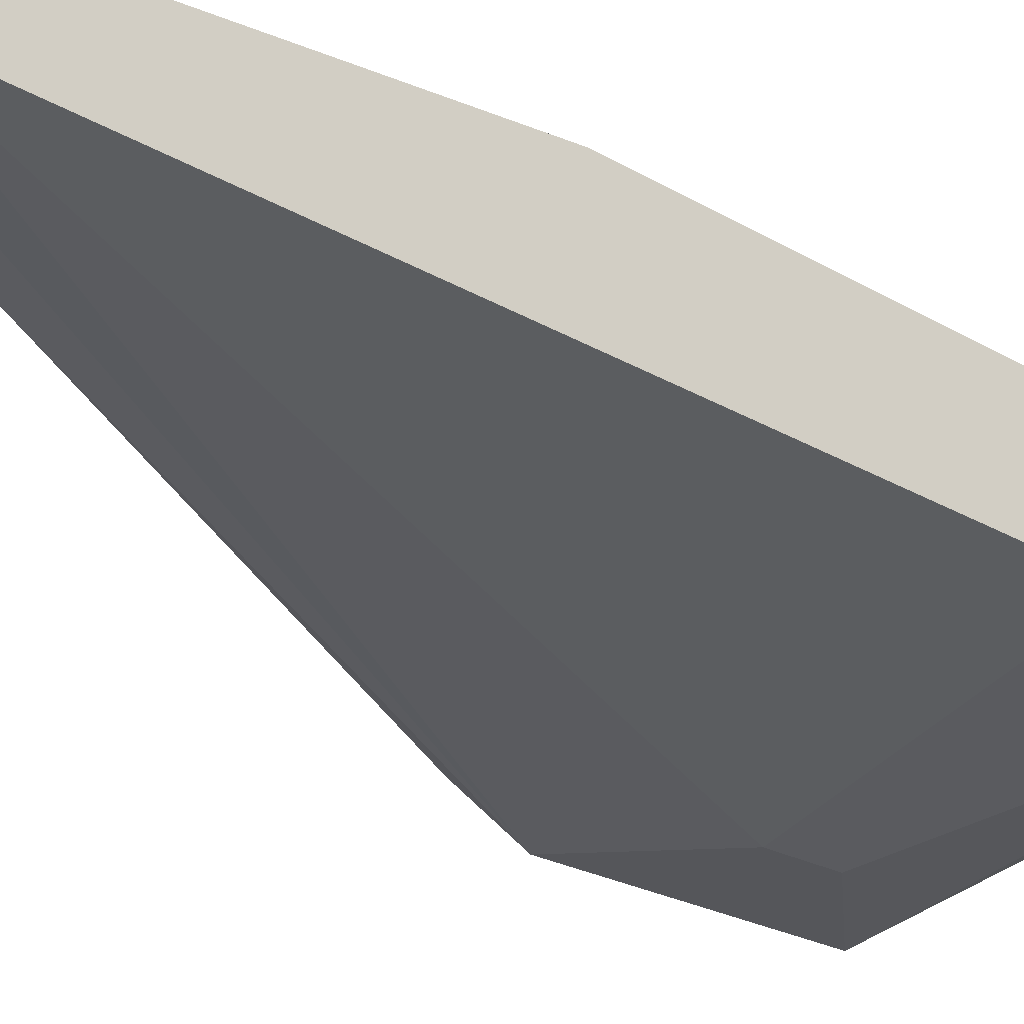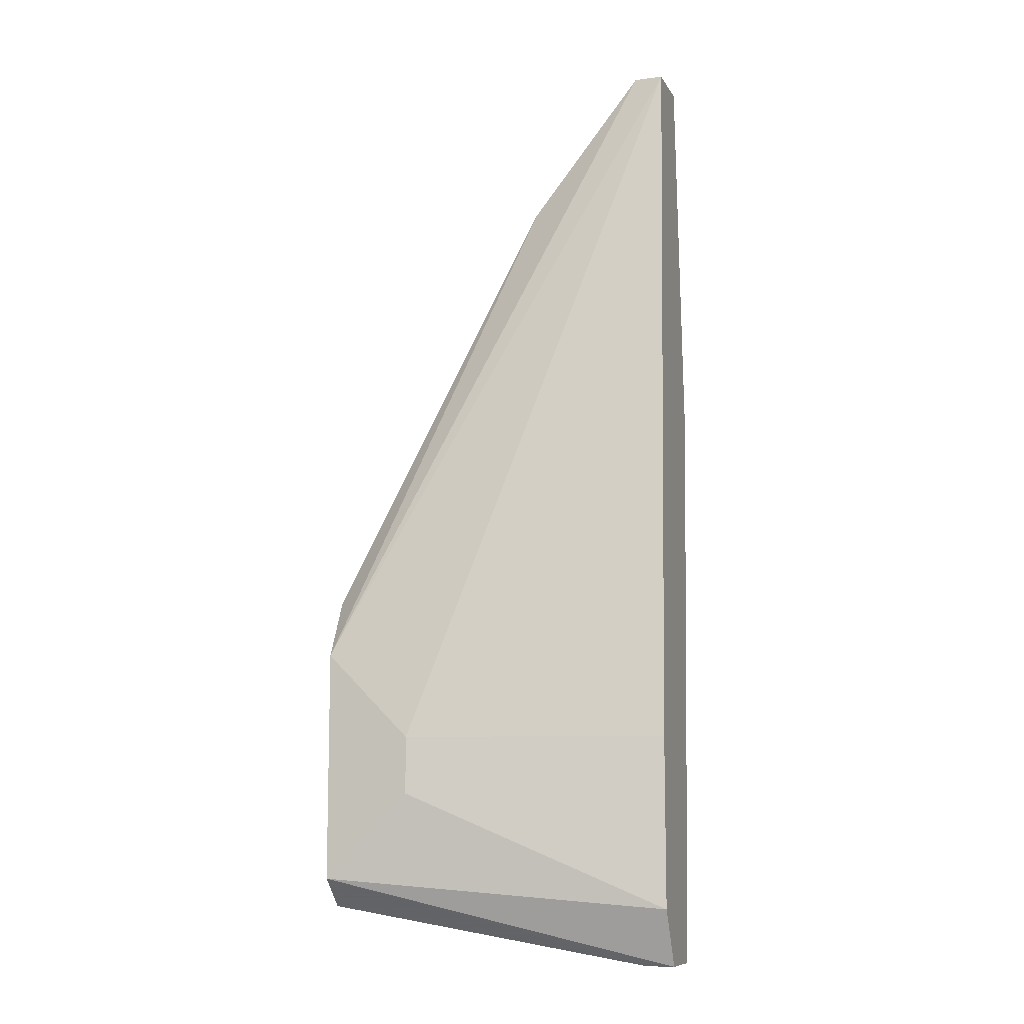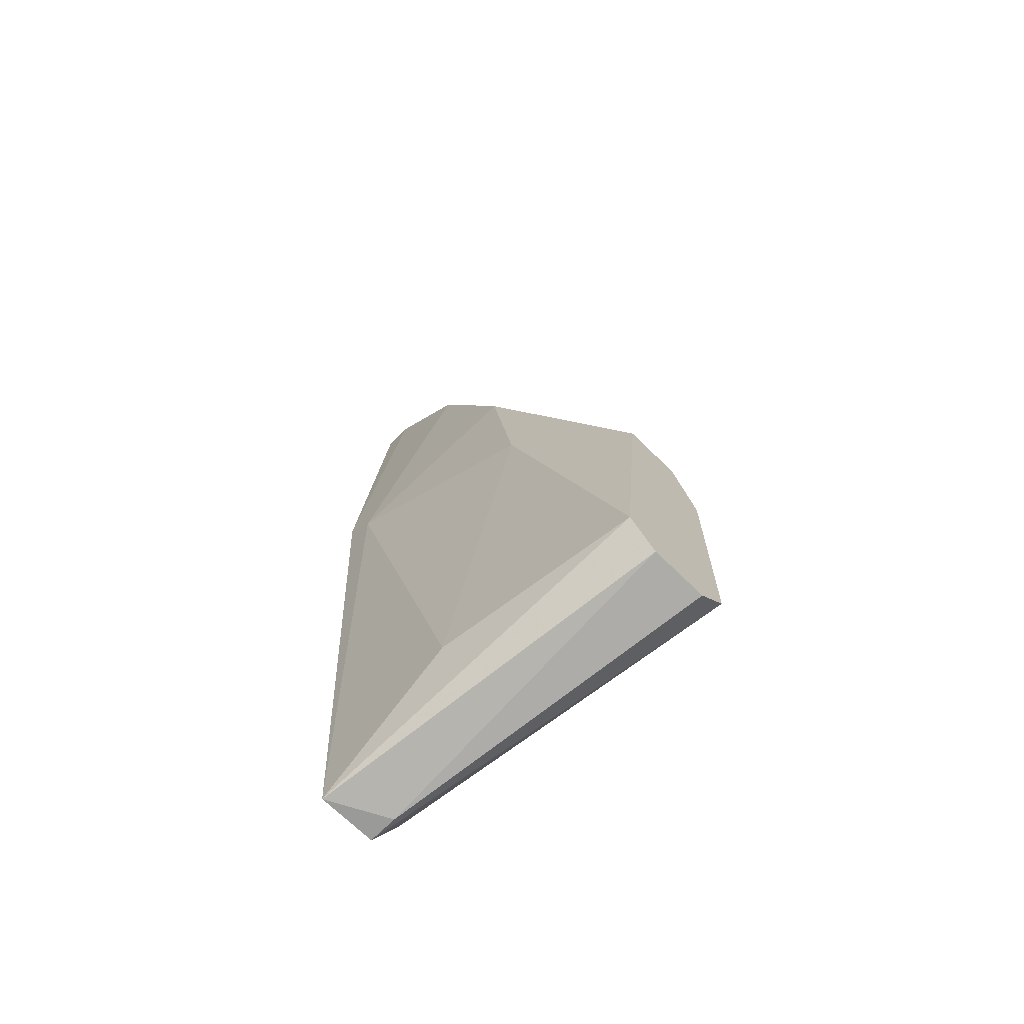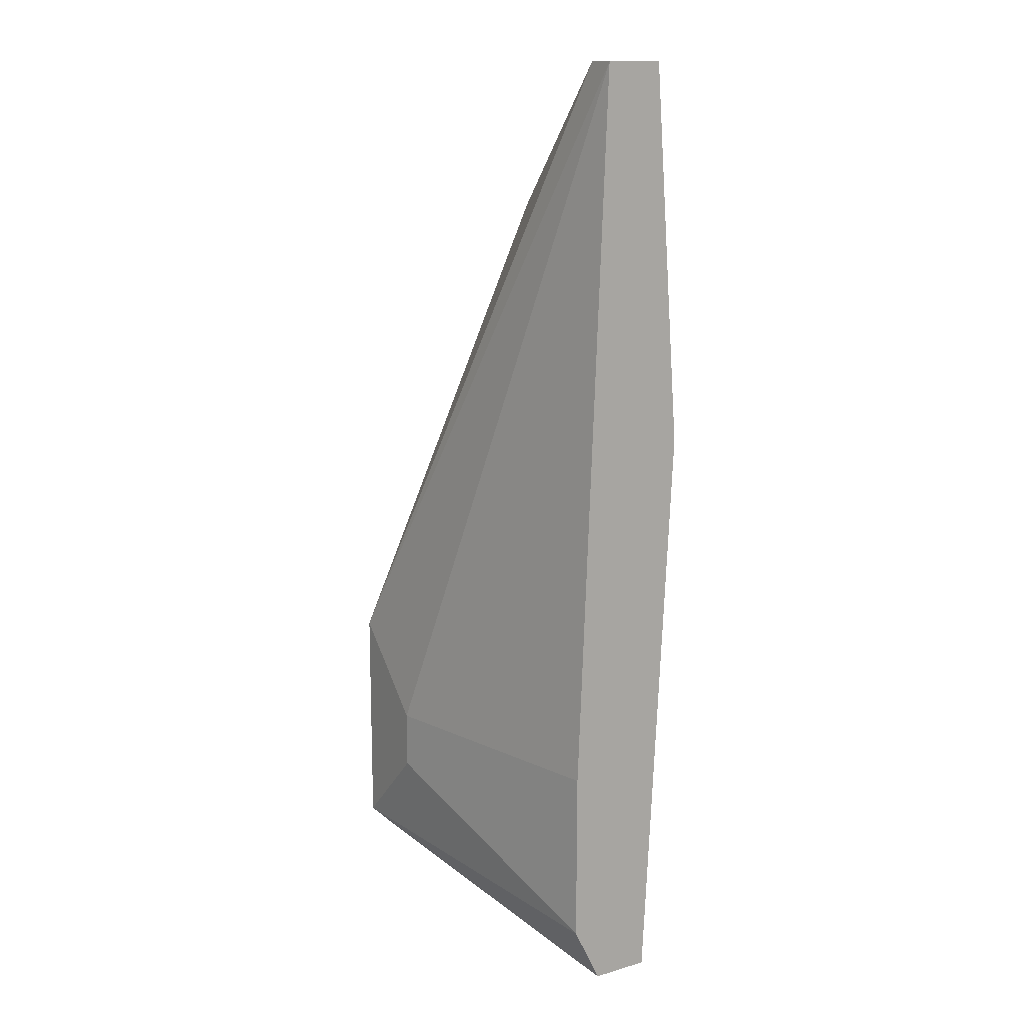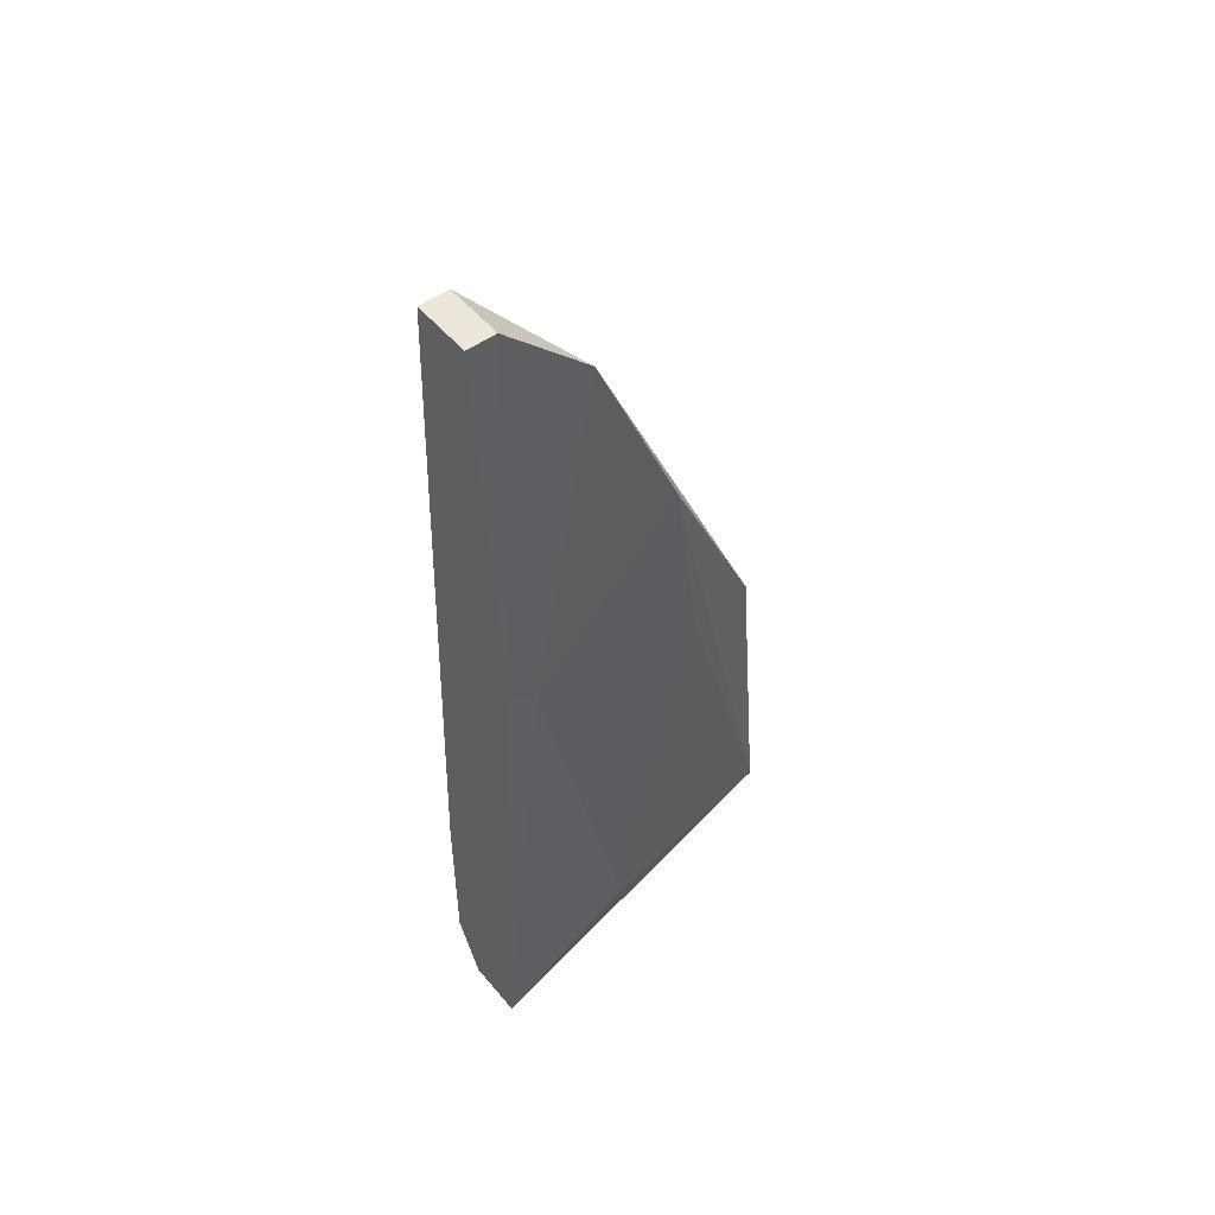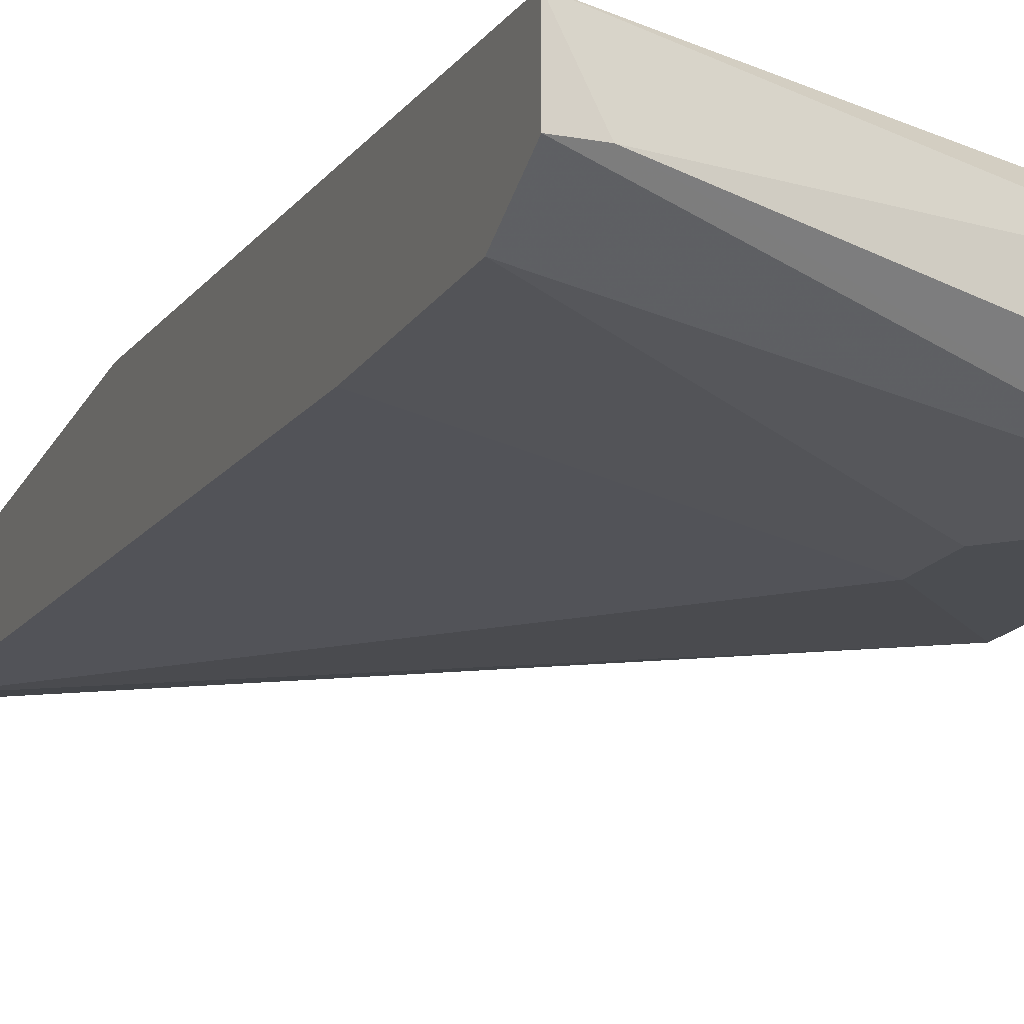
<metadata>
{"format":"obj","ext":"obj","renderer":"f3d","projection":"perspective","resolution":1024,"background":"white","views":[{"elev":-26.0,"azim":-130.1,"up":"+Z"},{"elev":-9.8,"azim":-161.4,"up":"+Y"},{"elev":-69.2,"azim":45.3,"up":"+Y"},{"elev":14.4,"azim":-122.1,"up":"+Y"},{"elev":51.2,"azim":-38.4,"up":"+Y"},{"elev":-15.9,"azim":-21.2,"up":"+Z"}]}
</metadata>
<code>
v -0.06141 0.02007 0.01554
v -0.06535 -0.001994 0.01554
v -0.06456 -0.001994 0.01554
v -0.05826 0.002737 0.01318
v -0.0559 0.000373 0.01633
v -0.06535 0.01376 0.0179
v -0.06535 0.02401 0.01554
v -0.0559 0.006677 0.01318
v -0.05983 0.01613 0.01712
v -0.06535 -0.001994 0.01712
v -0.06535 0.004313 0.01475
v -0.0559 0.000373 0.01318
v -0.06456 0.02401 0.01712
v -0.0559 0.008252 0.01554
v -0.06535 -0.000413 0.01475
v -0.06141 0.000373 0.01712
v -0.0559 -0.000413 0.01554
v -0.05905 0.01062 0.01712
v -0.0622 0.02164 0.01712
v -0.05826 0.004313 0.01318
v -0.06456 0.01297 0.0179
v -0.06456 0.02401 0.01554
v -0.0559 0.008252 0.01396
v -0.06535 0.02401 0.01712
v -0.0559 -0.000413 0.01396
f 12 17 25
f 2 6 7
f 2 3 10
f 6 2 10
f 2 7 11
f 3 2 12
f 8 5 12
f 4 8 12
f 5 8 14
f 9 5 14
f 2 11 15
f 11 4 15
f 12 2 15
f 4 12 15
f 10 5 16
f 10 3 17
f 5 10 17
f 12 5 17
f 5 9 18
f 16 5 18
f 13 6 19
f 14 1 19
f 9 14 19
f 8 4 20
f 7 8 20
f 4 11 20
f 11 7 20
f 6 10 21
f 10 16 21
f 18 9 21
f 16 18 21
f 19 6 21
f 9 19 21
f 1 8 22
f 8 7 22
f 7 13 22
f 19 1 22
f 13 19 22
f 8 1 23
f 1 14 23
f 14 8 23
f 7 6 24
f 13 7 24
f 6 13 24
f 3 12 25
f 17 3 25

</code>
